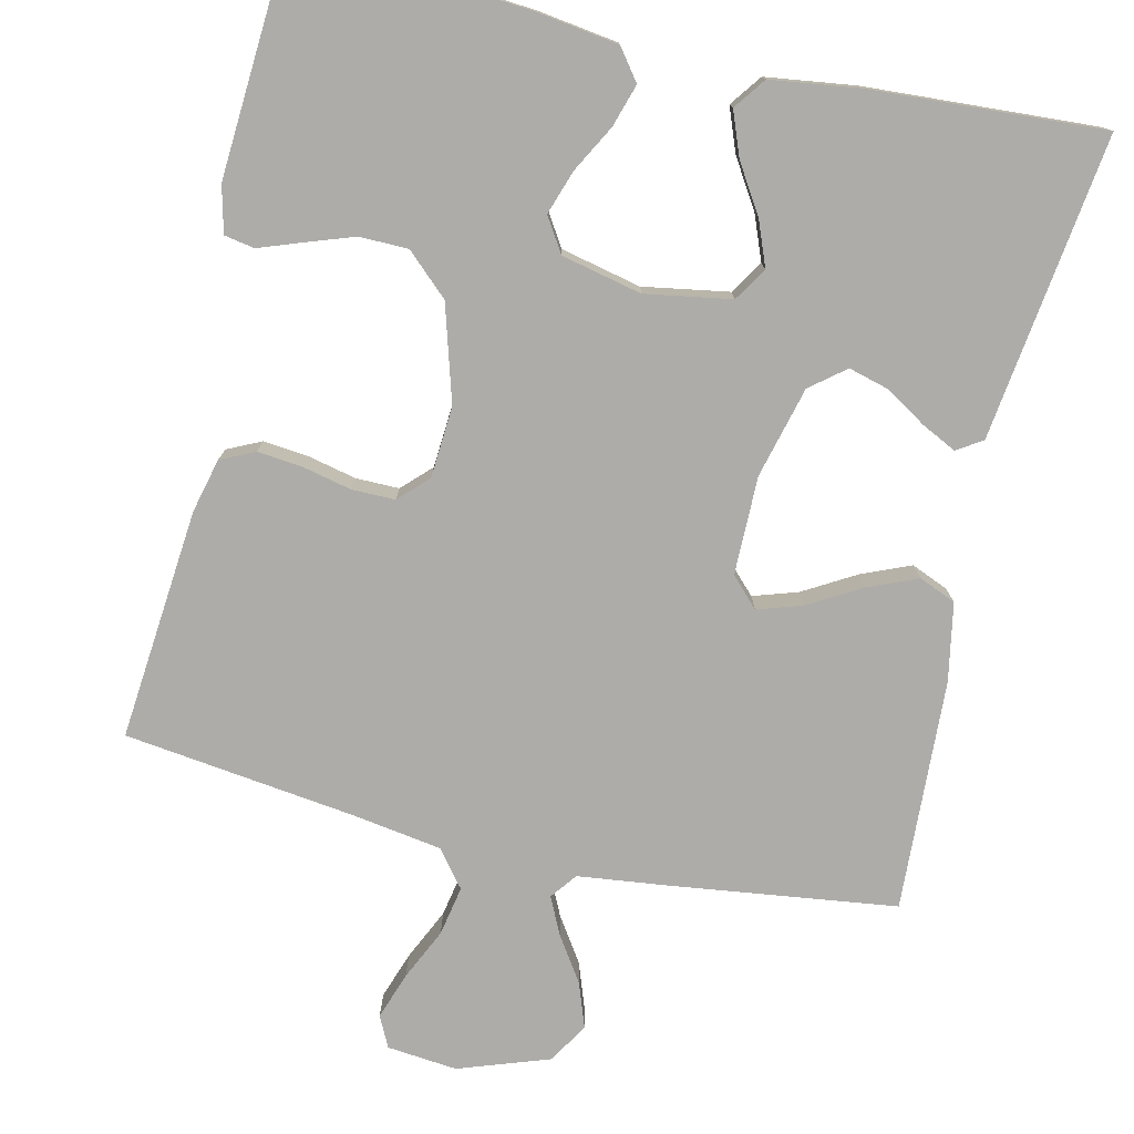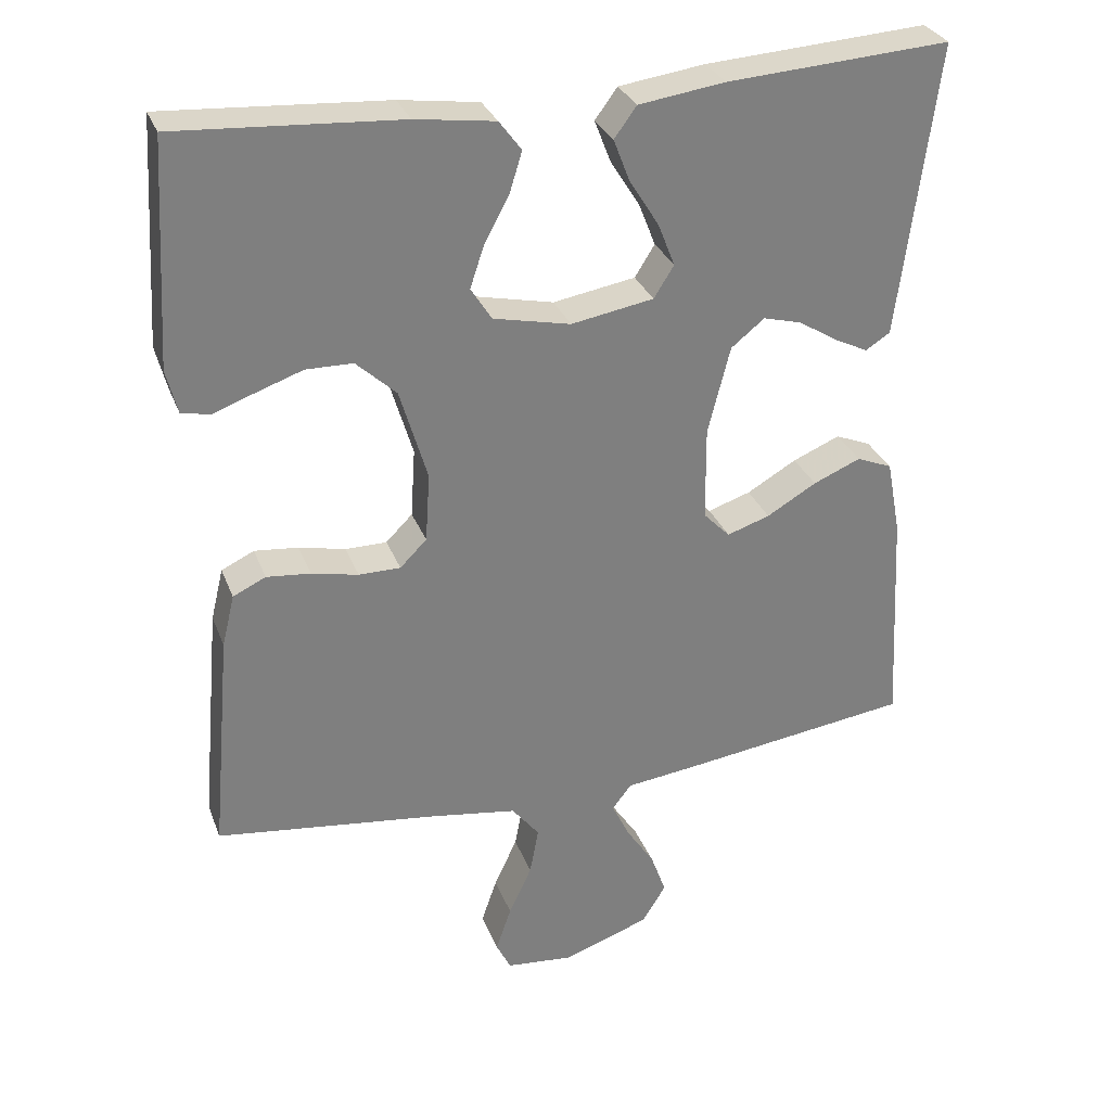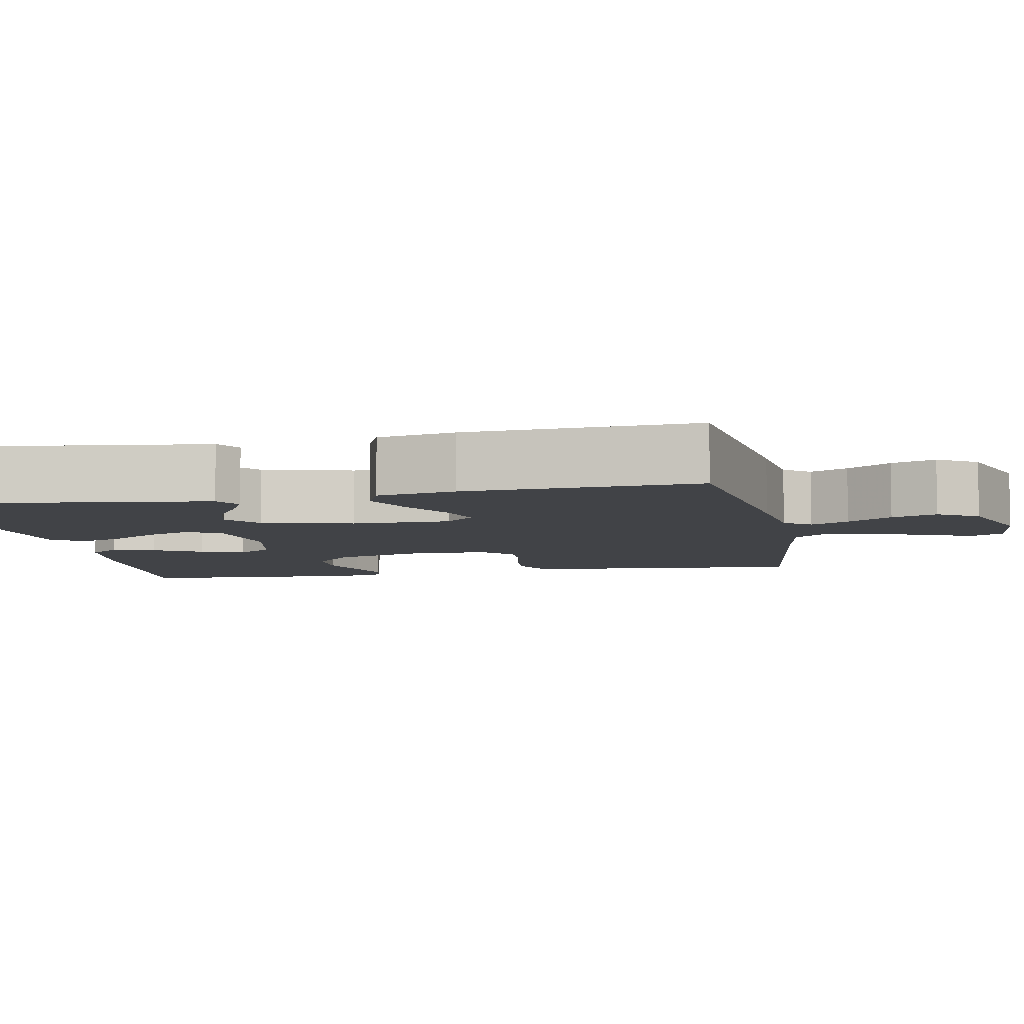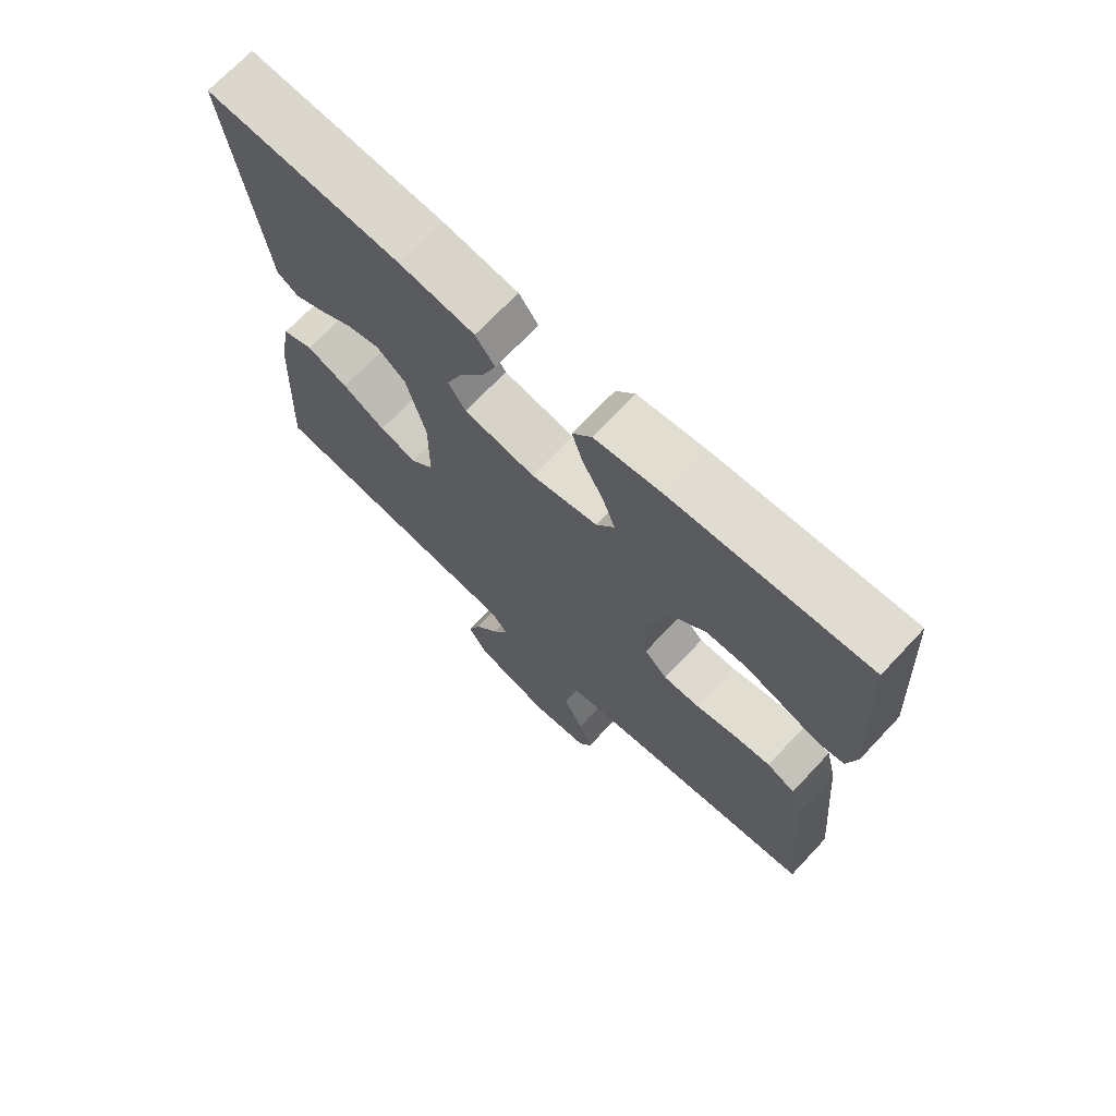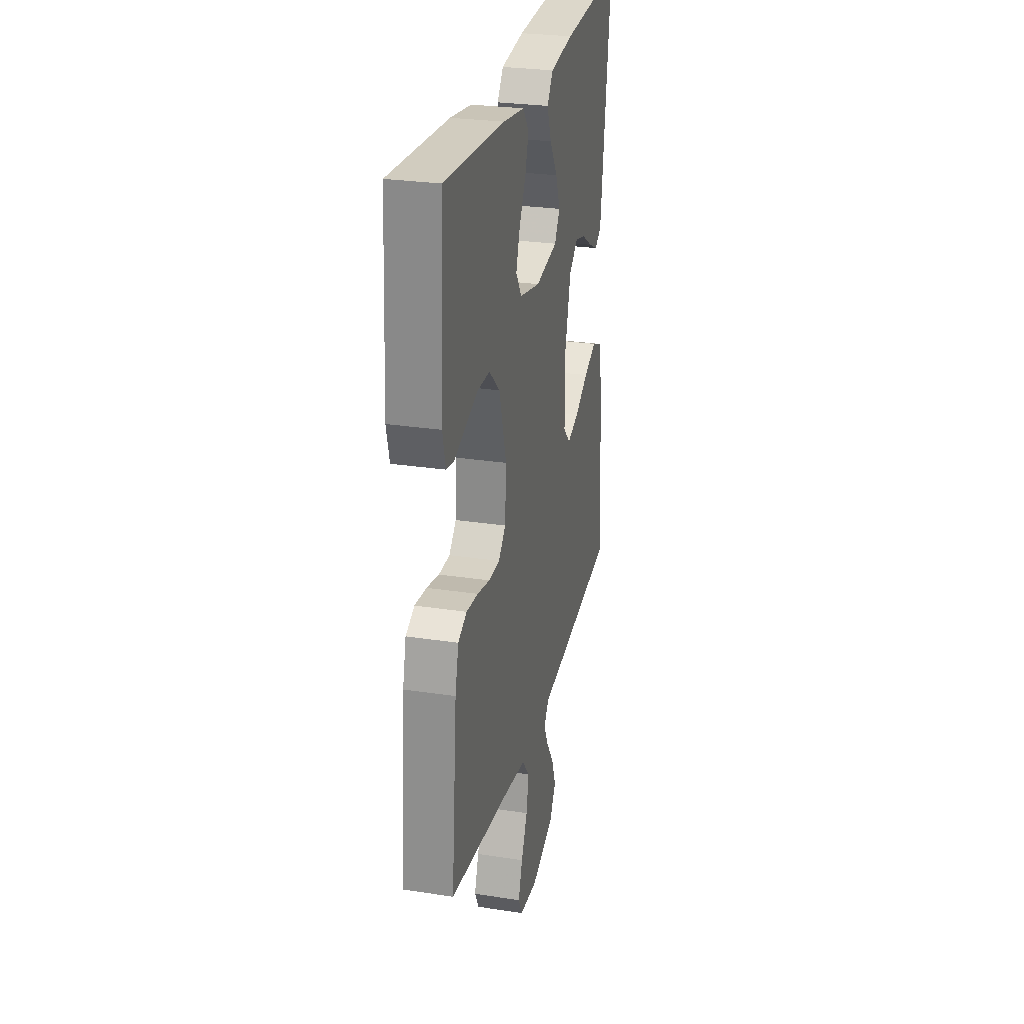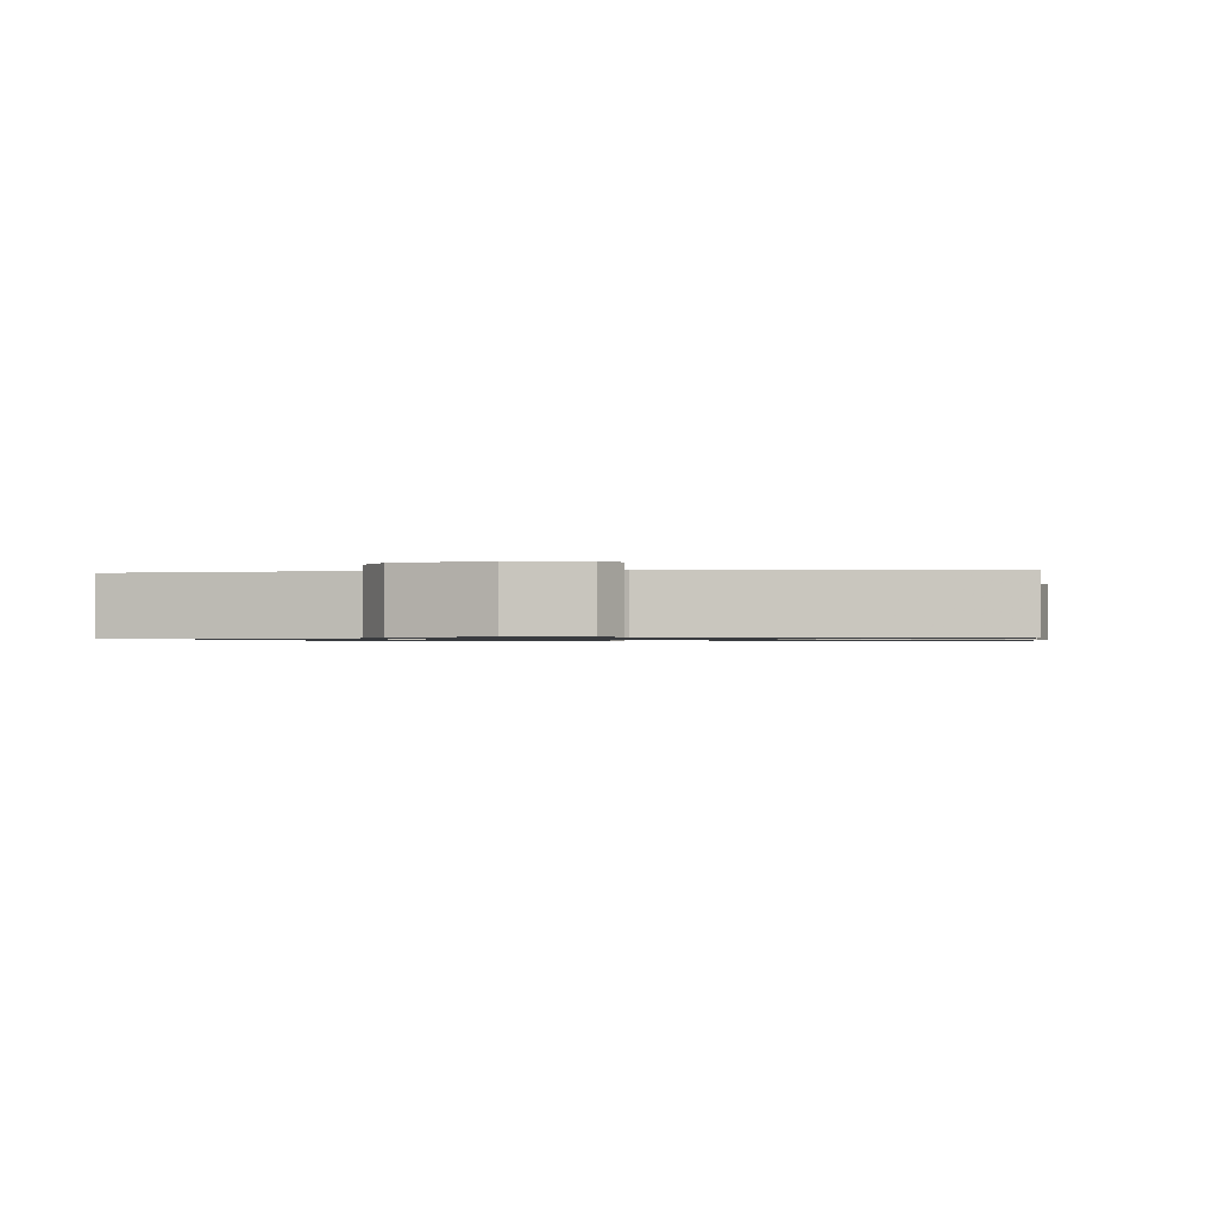
<metadata>
{"format":"obj","ext":"obj","renderer":"f3d","projection":"perspective","resolution":1024,"background":"white","views":[{"elev":-76.8,"azim":-13.1,"up":"+Y"},{"elev":30.4,"azim":-18.6,"up":"+Z"},{"elev":-6.9,"azim":100.9,"up":"+Y"},{"elev":70.8,"azim":-136.7,"up":"+Z"},{"elev":27.5,"azim":-76.7,"up":"+Z"},{"elev":-0.8,"azim":-172.0,"up":"+Y"}]}
</metadata>
<code>
v -0.5 0.07 0.5
v -0.2 0.07 0.48
v -0.093 0.07 0.465
v -0.063 0.07 0.425
v -0.08 0.07 0.37
v -0.113 0.07 0.309
v -0.132 0.07 0.252
v -0.104 0.07 0.208
v 0 0.07 0.185
v 0.111 0.07 0.204
v 0.138 0.07 0.247
v 0.115 0.07 0.305
v 0.076 0.07 0.367
v 0.054 0.07 0.424
v 0.084 0.07 0.465
v 0.2 0.07 0.481
v 0.5 0.07 0.5
v 0.461 0.07 0.2
v 0.449 0.07 0.106
v 0.416 0.07 0.085
v 0.371 0.07 0.107
v 0.318 0.07 0.14
v 0.266 0.07 0.154
v 0.221 0.07 0.118
v 0.191 0.07 0
v 0.192 0.07 -0.127
v 0.228 0.07 -0.164
v 0.286 0.07 -0.145
v 0.353 0.07 -0.106
v 0.417 0.07 -0.079
v 0.465 0.07 -0.099
v 0.484 0.07 -0.2
v 0.5 0.07 -0.5
v 0.2 0.07 -0.54
v 0.092 0.07 -0.553
v 0.066 0.07 -0.587
v 0.09 0.07 -0.636
v 0.128 0.07 -0.693
v 0.149 0.07 -0.751
v 0.117 0.07 -0.803
v 0 0.07 -0.844
v -0.091 0.07 -0.835
v -0.111 0.07 -0.795
v -0.09 0.07 -0.734
v -0.059 0.07 -0.667
v -0.047 0.07 -0.603
v -0.084 0.07 -0.556
v -0.2 0.07 -0.538
v -0.5 0.07 -0.5
v -0.473 0.07 -0.2
v -0.456 0.07 -0.13
v -0.412 0.07 -0.109
v -0.353 0.07 -0.115
v -0.29 0.07 -0.129
v -0.234 0.07 -0.129
v -0.198 0.07 -0.093
v -0.192 0.07 0
v -0.229 0.07 0.124
v -0.283 0.07 0.174
v -0.346 0.07 0.175
v -0.409 0.07 0.153
v -0.464 0.07 0.133
v -0.503 0.07 0.14
v -0.518 0.07 0.2
v -0.5 0 0.5
v -0.2 0 0.48
v -0.093 0 0.465
v -0.063 0 0.425
v -0.08 0 0.37
v -0.113 0 0.309
v -0.132 0 0.252
v -0.104 0 0.208
v 0 0 0.185
v 0.111 0 0.204
v 0.138 0 0.247
v 0.115 0 0.305
v 0.076 0 0.367
v 0.054 0 0.424
v 0.084 0 0.465
v 0.2 0 0.481
v 0.5 0 0.5
v 0.461 0 0.2
v 0.449 0 0.106
v 0.416 0 0.085
v 0.371 0 0.107
v 0.318 0 0.14
v 0.266 0 0.154
v 0.221 0 0.118
v 0.191 0 0
v 0.192 0 -0.127
v 0.228 0 -0.164
v 0.286 0 -0.145
v 0.353 0 -0.106
v 0.417 0 -0.079
v 0.465 0 -0.099
v 0.484 0 -0.2
v 0.5 0 -0.5
v 0.2 0 -0.54
v 0.092 0 -0.553
v 0.066 0 -0.587
v 0.09 0 -0.636
v 0.128 0 -0.693
v 0.149 0 -0.751
v 0.117 0 -0.803
v 0 0 -0.844
v -0.091 0 -0.835
v -0.111 0 -0.795
v -0.09 0 -0.734
v -0.059 0 -0.667
v -0.047 0 -0.603
v -0.084 0 -0.556
v -0.2 0 -0.538
v -0.5 0 -0.5
v -0.473 0 -0.2
v -0.456 0 -0.13
v -0.412 0 -0.109
v -0.353 0 -0.115
v -0.29 0 -0.129
v -0.234 0 -0.129
v -0.198 0 -0.093
v -0.192 0 0
v -0.229 0 0.124
v -0.283 0 0.174
v -0.346 0 0.175
v -0.409 0 0.153
v -0.464 0 0.133
v -0.503 0 0.14
v -0.518 0 0.2
f 61 62 63 64
f 60 61 64 1
f 59 60 1 2
f 58 59 2 3
f 57 58 3
f 56 57 3
f 51 52 53 54
f 51 54 55
f 48 49 50 51
f 47 48 51 55
f 46 47 55 56
f 42 43 44 45
f 40 41 42 45
f 40 45 46
f 37 38 39 40
f 36 37 40 46
f 35 36 46 56
f 28 29 30 31
f 27 28 31 32
f 19 20 21 22
f 18 19 22 23
f 17 18 23
f 16 17 23 24
f 12 13 14 15
f 11 12 15 16
f 3 4 5 6
f 3 6 7
f 56 3 7
f 35 56 7 8
f 34 35 8 9
f 27 32 33 34
f 26 27 34
f 26 34 9 10
f 25 26 10 11
f 11 16 24 25
f 128 127 126 125
f 65 128 125 124
f 66 65 124 123
f 67 66 123 122
f 67 122 121
f 67 121 120
f 118 117 116 115
f 119 118 115
f 115 114 113 112
f 119 115 112 111
f 120 119 111 110
f 109 108 107 106
f 109 106 105 104
f 110 109 104
f 104 103 102 101
f 110 104 101 100
f 120 110 100 99
f 95 94 93 92
f 96 95 92 91
f 86 85 84 83
f 87 86 83 82
f 87 82 81
f 88 87 81 80
f 79 78 77 76
f 80 79 76 75
f 70 69 68 67
f 71 70 67
f 71 67 120
f 72 71 120 99
f 73 72 99 98
f 98 97 96 91
f 98 91 90
f 74 73 98 90
f 75 74 90 89
f 89 88 80 75
f 1 65 66 2
f 2 66 67 3
f 3 67 68 4
f 4 68 69 5
f 5 69 70 6
f 6 70 71 7
f 7 71 72 8
f 8 72 73 9
f 9 73 74 10
f 10 74 75 11
f 11 75 76 12
f 12 76 77 13
f 13 77 78 14
f 14 78 79 15
f 15 79 80 16
f 16 80 81 17
f 17 81 82 18
f 18 82 83 19
f 19 83 84 20
f 20 84 85 21
f 21 85 86 22
f 22 86 87 23
f 23 87 88 24
f 24 88 89 25
f 25 89 90 26
f 26 90 91 27
f 27 91 92 28
f 28 92 93 29
f 29 93 94 30
f 30 94 95 31
f 31 95 96 32
f 32 96 97 33
f 33 97 98 34
f 34 98 99 35
f 35 99 100 36
f 36 100 101 37
f 37 101 102 38
f 38 102 103 39
f 39 103 104 40
f 40 104 105 41
f 41 105 106 42
f 42 106 107 43
f 43 107 108 44
f 44 108 109 45
f 45 109 110 46
f 46 110 111 47
f 47 111 112 48
f 48 112 113 49
f 49 113 114 50
f 50 114 115 51
f 51 115 116 52
f 52 116 117 53
f 53 117 118 54
f 54 118 119 55
f 55 119 120 56
f 56 120 121 57
f 57 121 122 58
f 58 122 123 59
f 59 123 124 60
f 60 124 125 61
f 61 125 126 62
f 62 126 127 63
f 63 127 128 64
f 64 128 65 1

</code>
